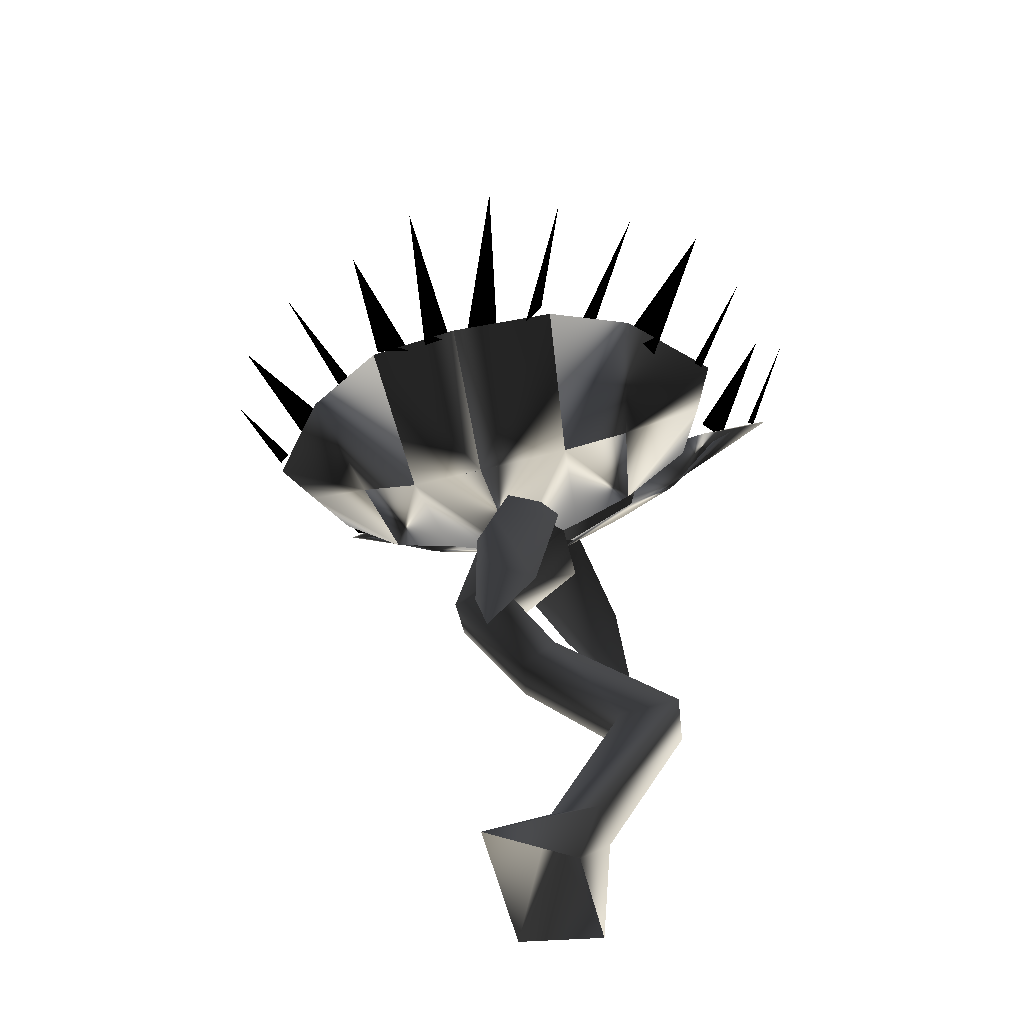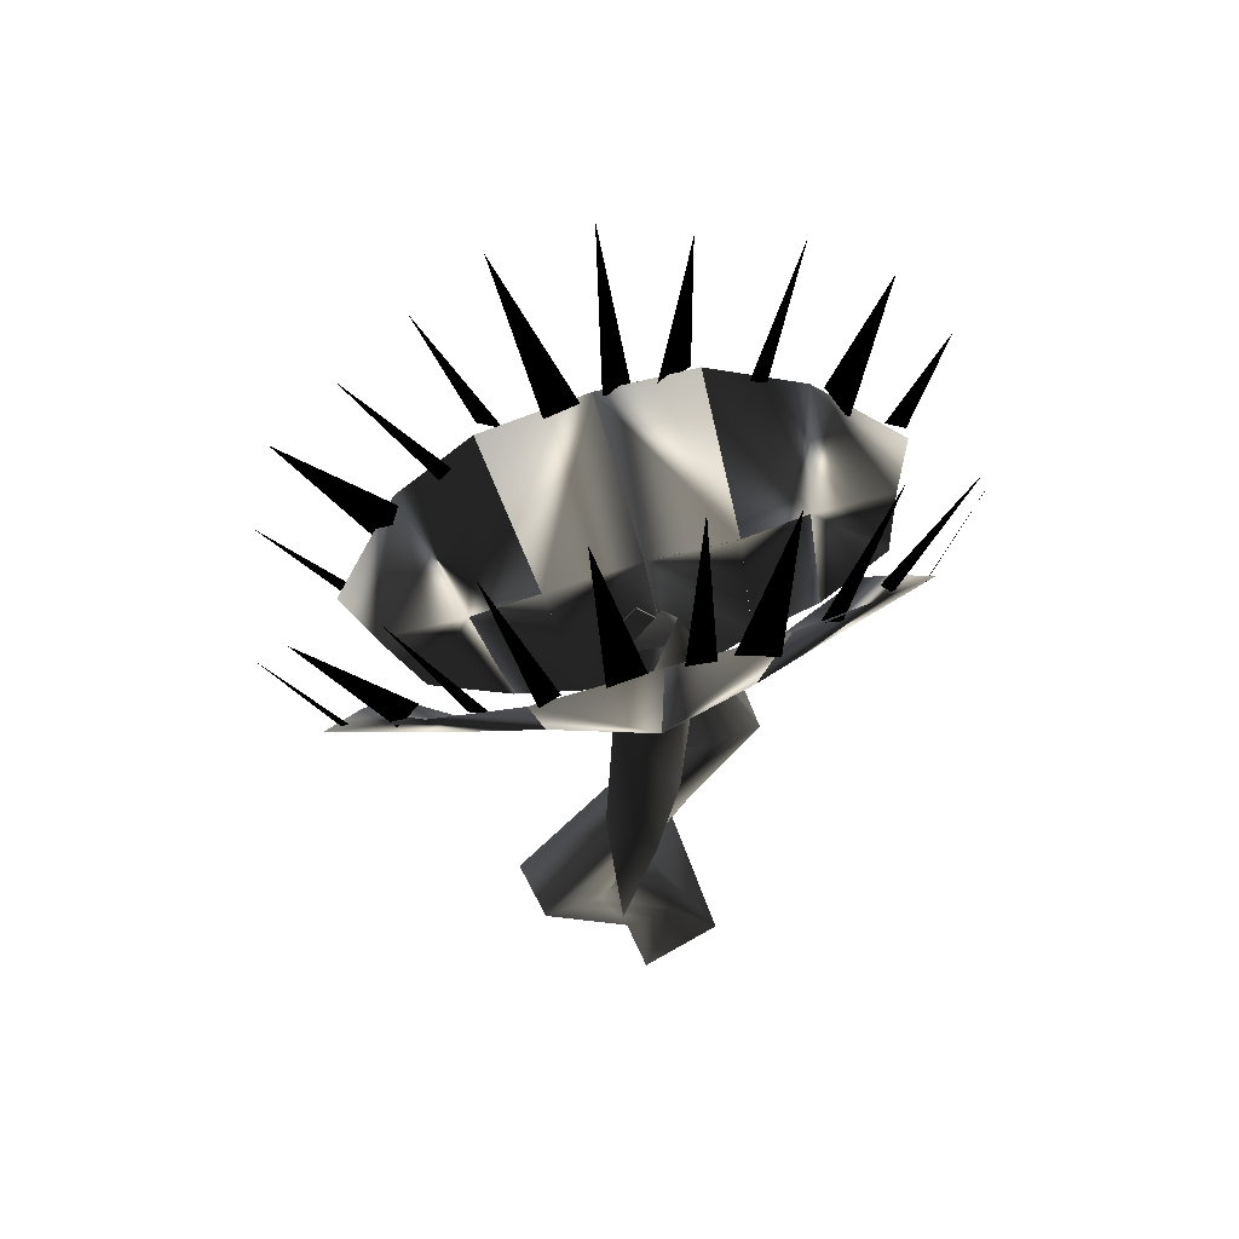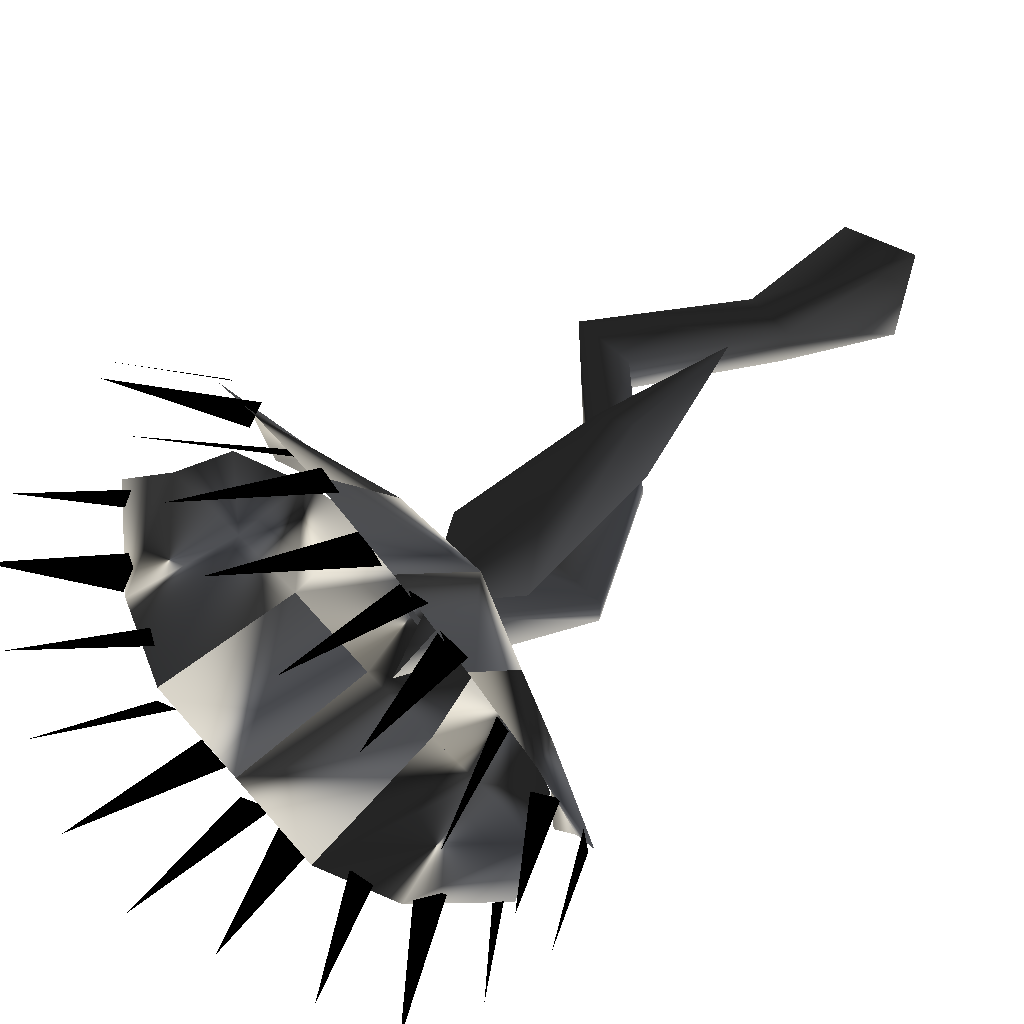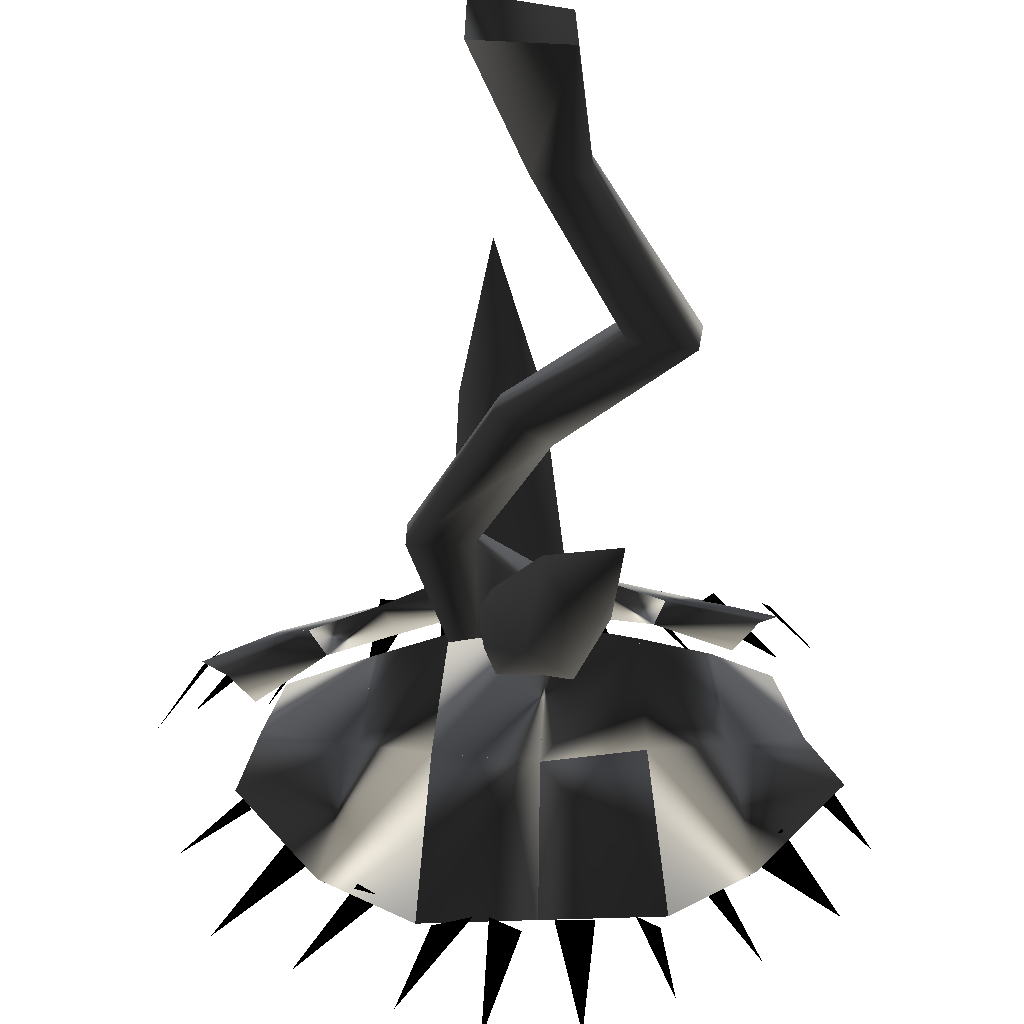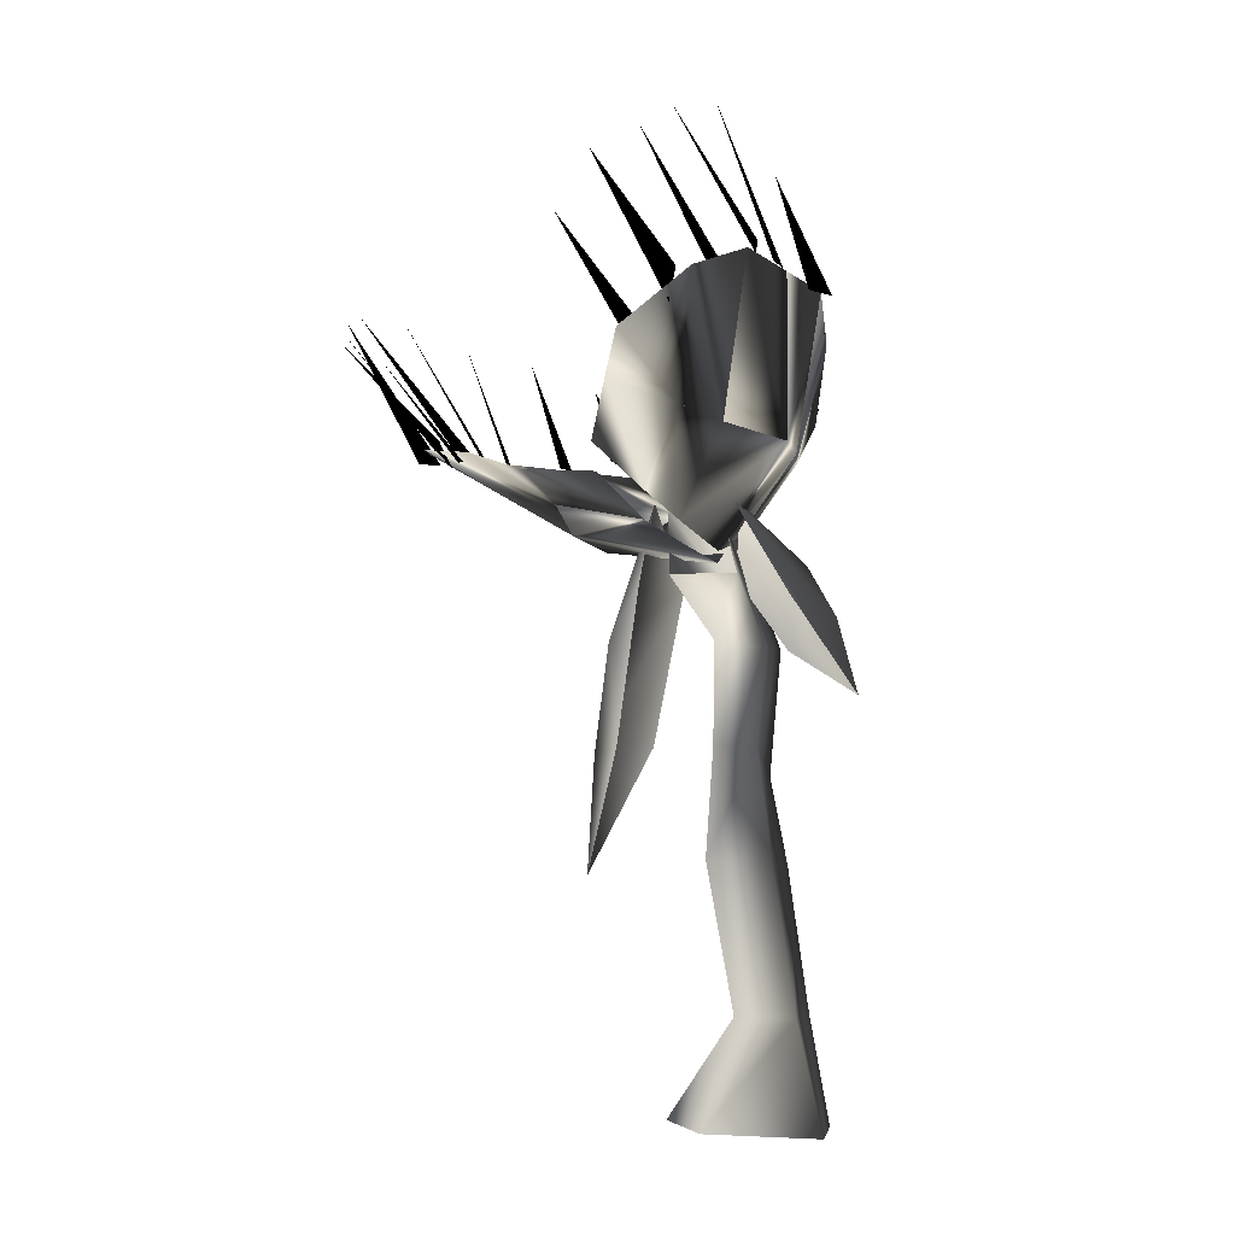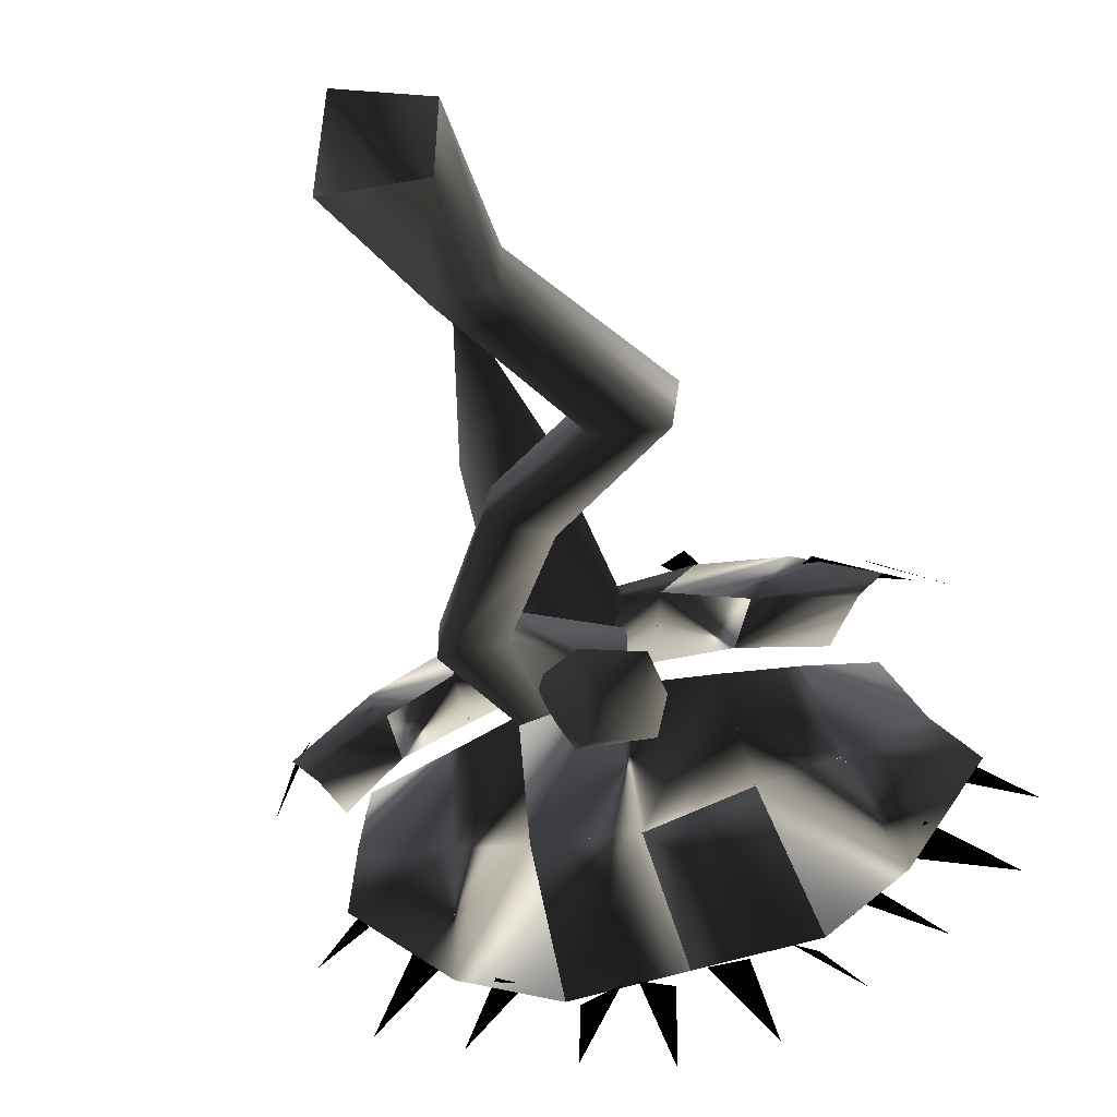
<metadata>
{"format":"obj","ext":"obj","renderer":"f3d","projection":"perspective","resolution":1024,"background":"white","views":[{"elev":-54.5,"azim":13.4,"up":"+Y"},{"elev":67.9,"azim":159.6,"up":"+Y"},{"elev":65.4,"azim":-131.4,"up":"+Z"},{"elev":-66.5,"azim":-0.4,"up":"+Z"},{"elev":-3.7,"azim":107.6,"up":"+Y"},{"elev":-53.7,"azim":15.7,"up":"+Z"}]}
</metadata>
<code>
o 2295
v -15 88 -17
v -24 88 -15
v -22 79 -9
v -13 76 -9
v -1 74 -10
v -2 88 -19
v -17 110 -20
v -29 105 -18
v -2 110 -19
v -36 89 -10
v -33 84 -7
v 11 89 -14
v 14 110 -18
v 10 77 -8
v 21 90 -11
v 25 106 -14
v 19 80 -6
v -39 95 -14
v 31 92 -5
v 36 97 -8
v 27 85 -2
v 5 110 -19
v 4 132 -11
v 0 110 -19
v 34 97 -8
v 41 110 -2
v 33 99 -9
v 28 101 -12
v 37 118 -5
v 25 106 -12
v 20 106 -15
v 27 123 -8
v 18 107 -16
v 13 111 -19
v 16 128 -9
v 10 110 -18
v -37 97 -15
v -47 107 -9
v -38 96 -14
v -30 104 -16
v -43 117 -12
v -32 100 -16
v -21 107 -19
v -33 122 -12
v -24 105 -19
v -10 109 -20
v -20 127 -13
v -15 109 -22
v -4 111 -20
v -9 132 -12
v -8 109 -20
v -19 77 -7
v -28 80 -7
v -31 82 4
v -22 79 5
v -10 75 8
v -8 73 -8
v -37 87 -6
v -41 87 1
v -45 88 7
v -36 89 18
v -24 89 25
v -10 88 27
v 4 76 8
v 6 87 27
v 3 75 -6
v 12 77 -4
v 14 79 7
v 22 82 -1
v 26 82 7
v 18 86 23
v 29 84 13
v -8 88 26
v -1 107 40
v -3 87 26
v 27 83 15
v 36 94 21
v 28 83 14
v 18 87 21
v 31 98 29
v 21 83 18
v 10 86 24
v 21 101 33
v 12 86 23
v 2 86 27
v 10 104 37
v 5 86 29
v -45 89 8
v -52 101 13
v -43 88 10
v -39 88 12
v -48 103 22
v -37 91 16
v -31 89 20
v -39 106 29
v -29 89 21
v -23 88 26
v -26 106 34
v -18 88 25
v -15 87 26
v -15 108 39
v -11 88 26
v -13 70 -2
v -12 49 2
v -8 48 9
v -8 63 7
v -6 81 0
v 1 70 0
v -2 49 4
v -8 32 10
v 2 80 -13
v 6 68 -21
v 1 65 -26
v -4 72 -21
v -8 81 -11
v -10 71 -10
v -2 61 -19
v 7 55 -30
v -4 15 -21
v 3 15 -21
v 1 0 -24
v -11 0 -22
v -4 15 -13
v 7 34 -13
v 7 34 -21
v 15 35 -21
v 3 15 -13
v 1 0 -8
v -11 0 0
v 1 71 -4
v -9 80 -1
v -18 62 -8
v -10 63 -7
v 1 71 -13
v -10 62 -14
v -9 89 -6
v -18 62 -14
v -8 45 -15
v -7 45 -9
v -2 49 -9
v -1 49 -15
v 16 35 -13
f 1 2 3
f 1 3 4
f 1 4 5
f 1 5 6
f 1 6 7
f 1 7 2
f 1 2 8
f 1 8 7
f 1 7 9
f 1 9 6
f 1 6 4
f 1 4 2
f 2 4 3
f 2 3 10
f 2 10 11
f 2 11 3
f 3 11 10
f 6 9 7
f 9 6 12
f 9 12 13
f 9 13 6
f 6 13 12
f 6 12 5
f 6 5 14
f 6 14 12
f 12 14 15
f 12 15 16
f 12 16 13
f 12 13 15
f 12 15 17
f 12 17 14
f 12 14 5
f 7 8 2
f 2 8 10
f 2 10 18
f 2 18 8
f 8 18 10
f 14 17 15
f 15 17 19
f 15 19 20
f 15 20 16
f 15 16 19
f 15 19 21
f 15 21 17
f 17 21 19
f 22 23 24
f 22 24 23
f 25 26 27
f 25 27 26
f 28 29 30
f 28 30 29
f 31 32 33
f 31 33 32
f 34 35 36
f 34 36 35
f 37 38 39
f 37 39 38
f 40 41 42
f 40 42 41
f 43 44 45
f 43 45 44
f 46 47 48
f 46 48 47
f 49 50 51
f 49 51 50
f 52 53 54
f 52 54 55
f 52 55 56
f 52 56 57
f 52 57 55
f 52 55 53
f 53 55 54
f 53 54 58
f 53 58 59
f 53 59 54
f 54 59 60
f 54 60 61
f 54 61 55
f 54 55 62
f 54 62 61
f 54 61 59
f 54 59 58
f 55 62 63
f 55 63 56
f 55 56 62
f 62 56 63
f 63 56 64
f 63 64 65
f 63 65 56
f 56 65 64
f 56 64 57
f 56 57 66
f 56 66 64
f 64 66 57
f 66 64 67
f 66 67 68
f 66 68 64
f 64 68 67
f 67 68 69
f 67 69 70
f 67 70 68
f 68 70 69
f 70 68 71
f 70 71 72
f 70 72 68
f 68 72 71
f 68 71 64
f 68 64 65
f 68 65 71
f 71 65 64
f 55 61 62
f 73 74 75
f 73 75 74
f 76 77 78
f 76 78 77
f 79 80 81
f 79 81 80
f 82 83 84
f 82 84 83
f 85 86 87
f 85 87 86
f 88 89 90
f 88 90 89
f 91 92 93
f 91 93 92
f 94 95 96
f 94 96 95
f 97 98 99
f 97 99 98
f 100 101 102
f 100 102 101
f 4 6 5
f 13 16 15
f 16 20 19
f 57 56 55
f 61 60 59
f 103 104 105
f 103 105 106
f 103 106 107
f 107 106 108
f 108 106 109
f 109 106 105
f 109 105 110
f 110 105 104
f 111 112 113
f 111 113 114
f 111 114 115
f 115 114 116
f 116 114 117
f 117 114 113
f 117 113 118
f 118 113 112
f 119 120 121
f 119 121 122
f 119 122 123
f 119 123 124
f 119 124 125
f 119 125 120
f 120 125 126
f 120 126 127
f 120 127 128
f 120 128 121
f 127 123 129
f 127 129 128
f 123 122 129
f 130 131 132
f 130 132 133
f 130 133 134
f 134 133 135
f 134 135 136
f 136 135 137
f 136 137 131
f 131 137 132
f 132 137 138
f 132 138 139
f 132 139 133
f 133 139 140
f 133 140 135
f 135 140 141
f 135 141 137
f 137 141 138
f 138 141 126
f 138 126 125
f 138 125 139
f 139 125 124
f 139 124 140
f 140 124 142
f 140 142 141
f 141 142 126
f 126 142 127
f 127 142 123
f 123 142 124

</code>
